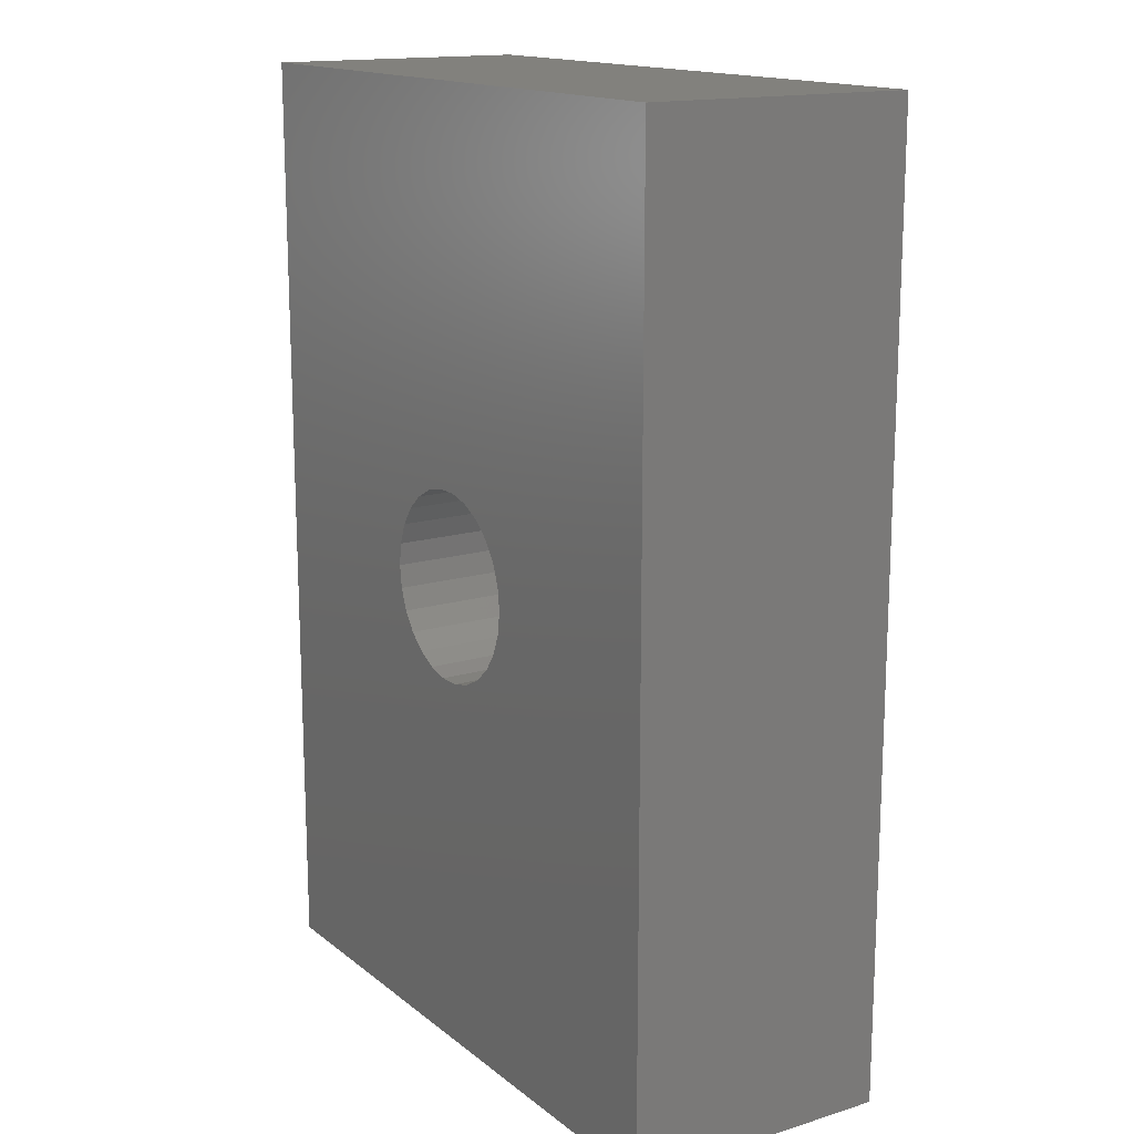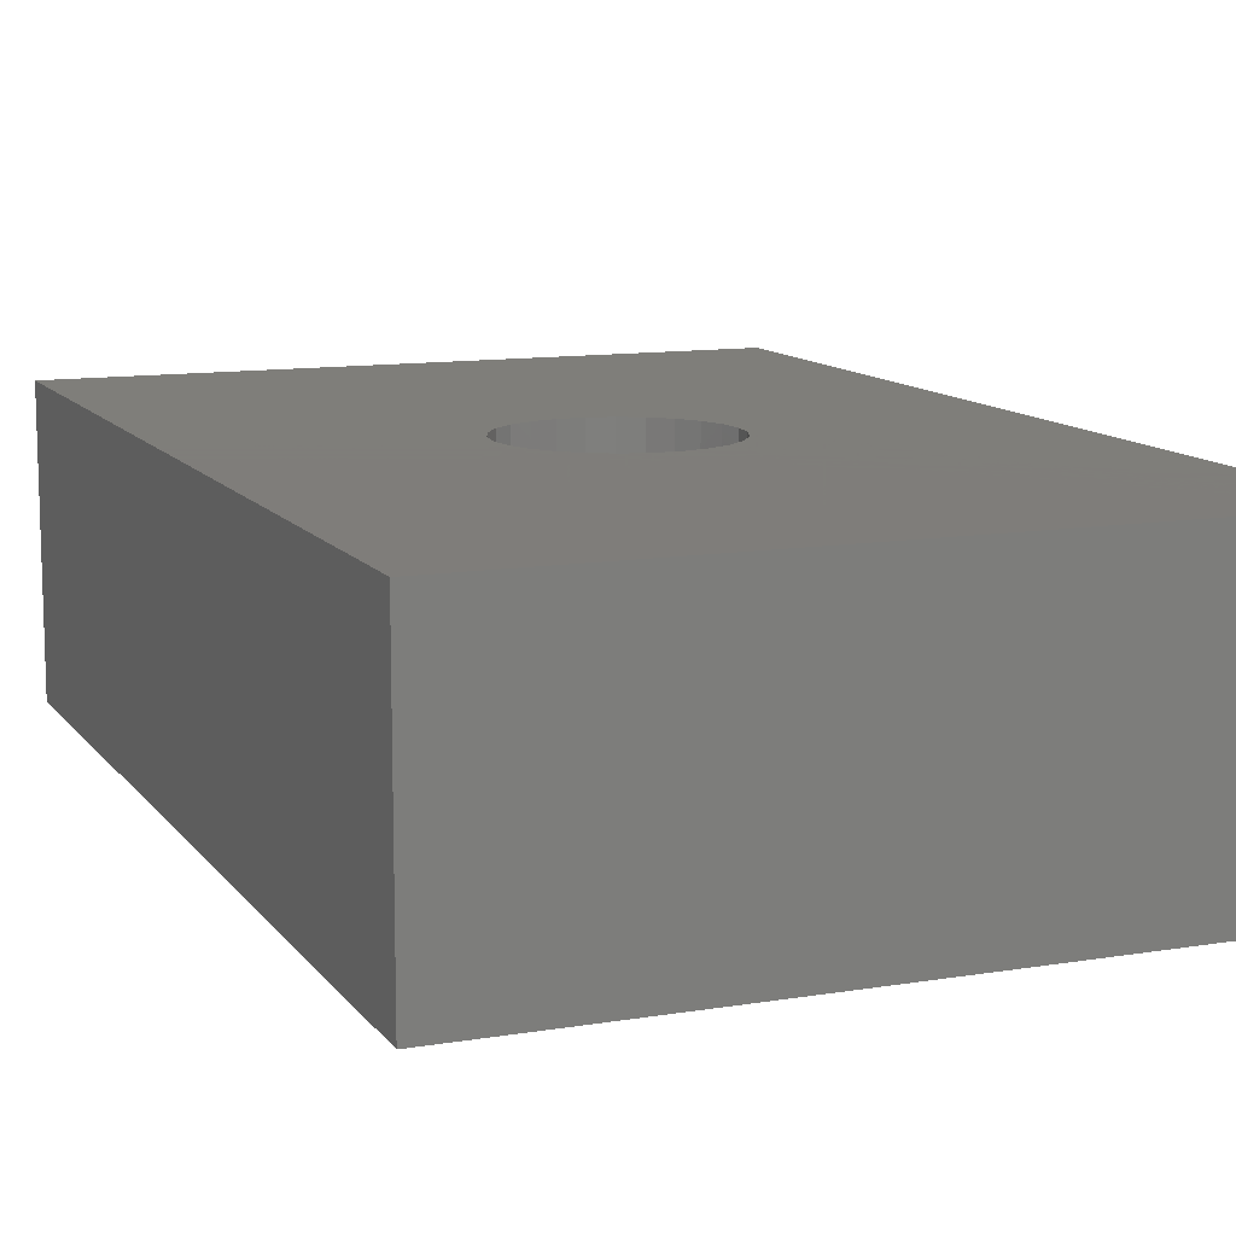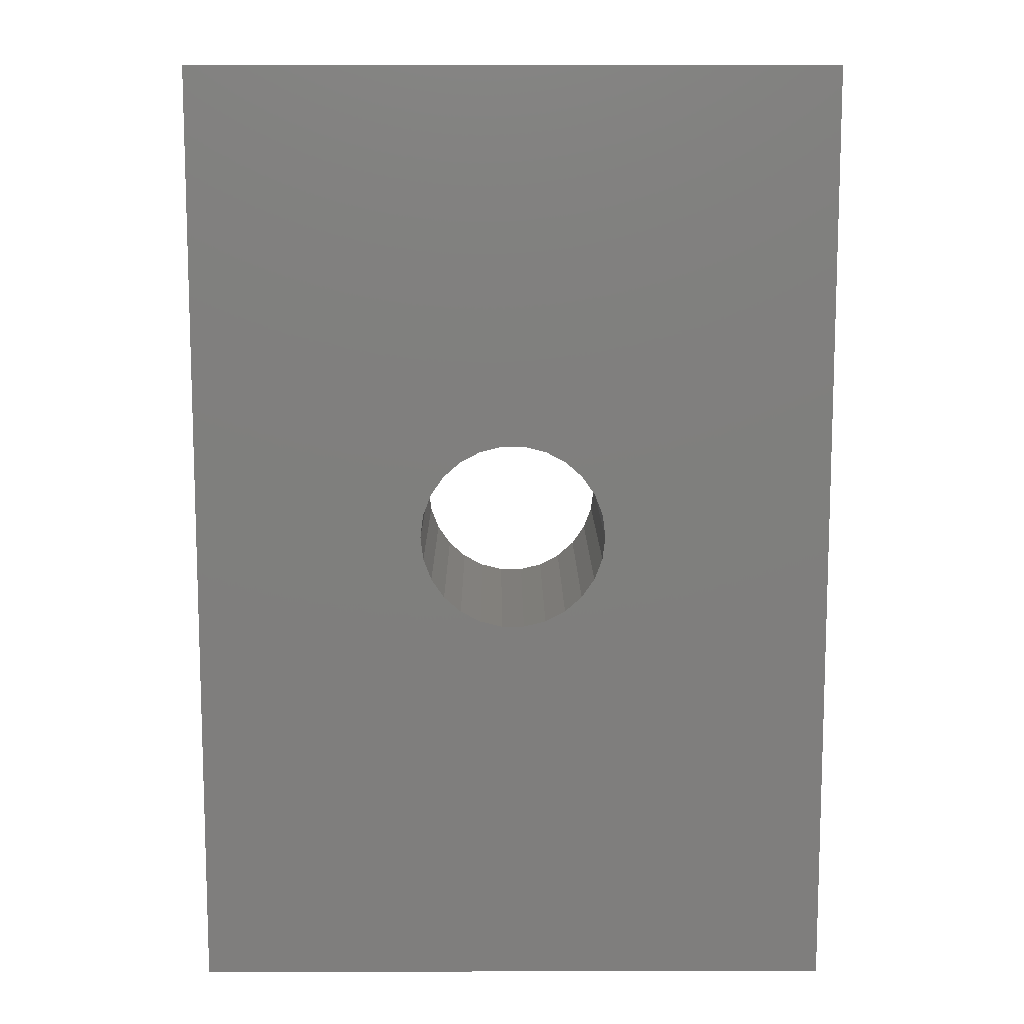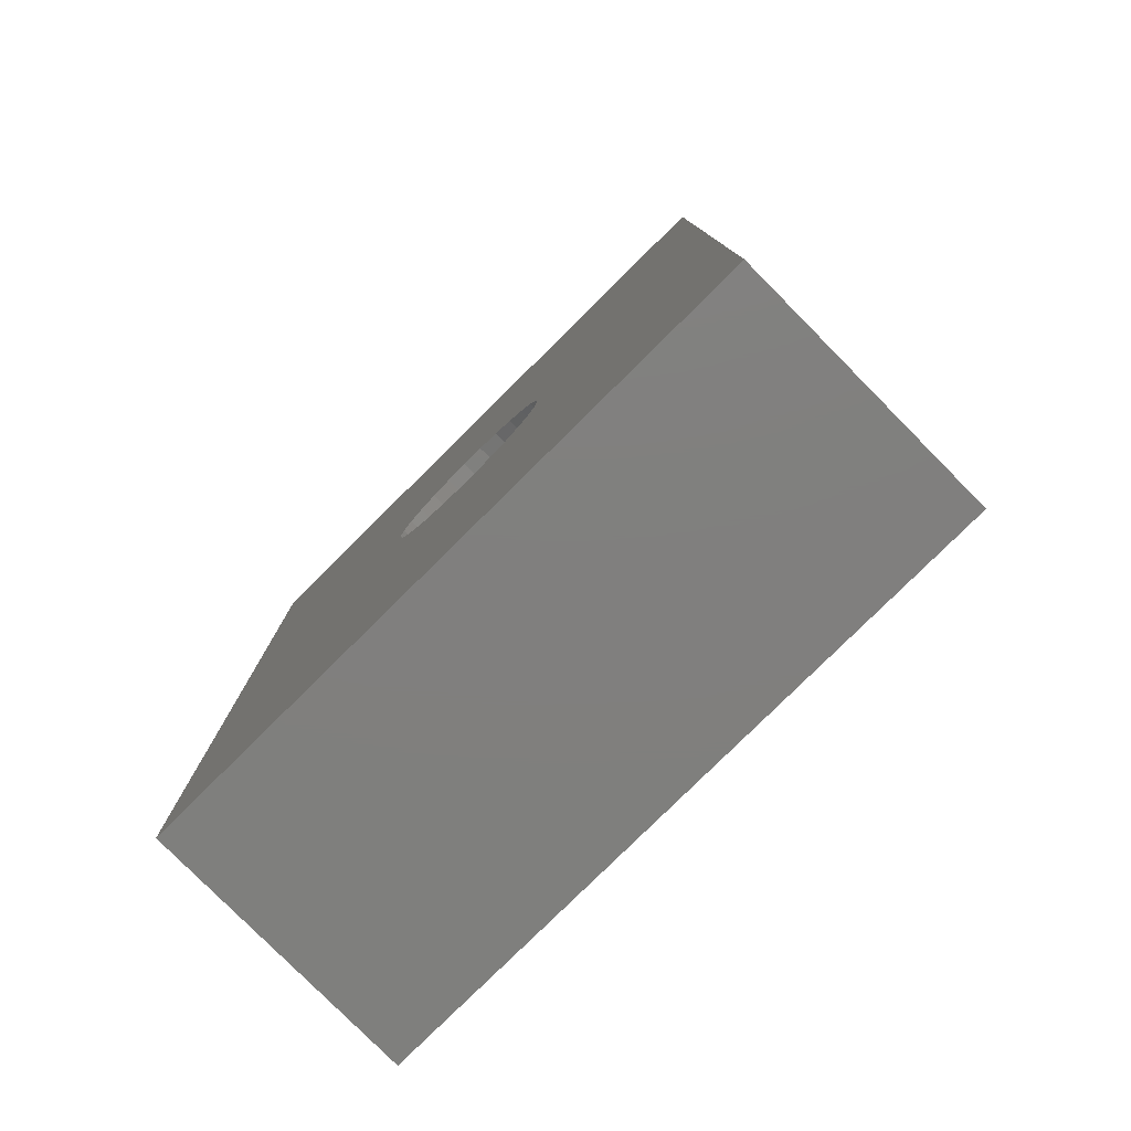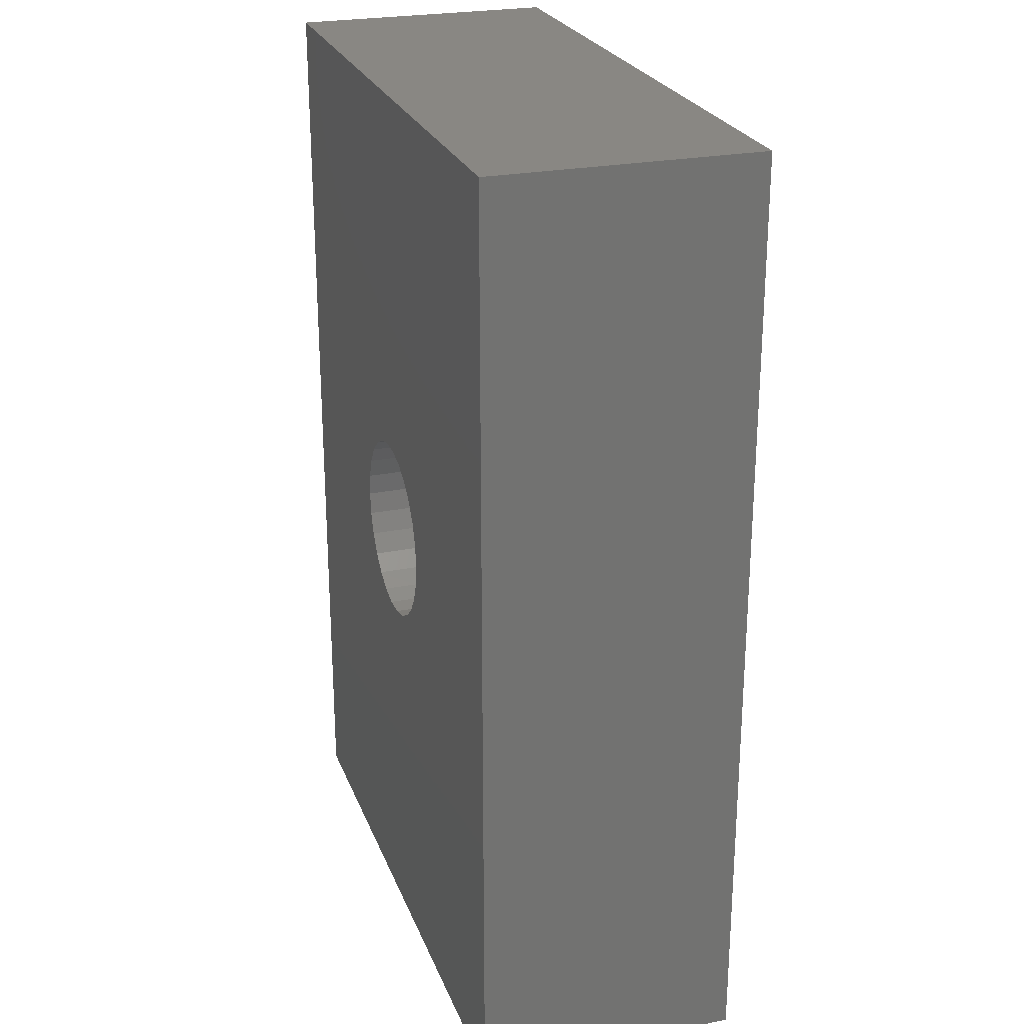
<metadata>
{"format":"stl","ext":"stl","renderer":"f3d","projection":"perspective","resolution":1024,"background":"white","views":[{"elev":15.5,"azim":-122.7,"up":"+Y"},{"elev":11.3,"azim":158.1,"up":"+Z"},{"elev":11.2,"azim":179.6,"up":"+Y"},{"elev":-79.5,"azim":44.7,"up":"+Y"},{"elev":25.0,"azim":-108.0,"up":"+Y"}]}
</metadata>
<code>
# stl→obj: 60 verts, 120 faces
v -10.86 -15.88 -4.513
v -10.86 15.88 4.513
v -10.86 15.88 -4.513
v -10.86 -15.88 4.513
v 10.86 15.88 4.513
v 3.175 0 4.513
v 10.86 -15.88 4.513
v 3.083 0.7598 4.513
v 2.811 1.476 4.513
v 2.377 2.105 4.513
v 1.804 2.613 4.513
v 1.126 2.969 4.513
v 0.3827 3.152 4.513
v -0.3827 3.152 4.513
v -1.126 2.969 4.513
v -1.804 2.613 4.513
v -3.083 0.7598 4.513
v -3.175 0 4.513
v -2.811 1.476 4.513
v -2.377 2.105 4.513
v 3.083 -0.7598 4.513
v 2.811 -1.476 4.513
v 2.377 -2.105 4.513
v 1.804 -2.613 4.513
v 1.126 -2.969 4.513
v 0.3827 -3.152 4.513
v -0.3827 -3.152 4.513
v -1.126 -2.969 4.513
v -1.804 -2.613 4.513
v -2.377 -2.105 4.513
v -3.083 -0.7598 4.513
v -2.811 -1.476 4.513
v 10.86 15.88 -4.513
v 10.86 -15.88 -4.513
v 3.175 0 -4.513
v 3.083 -0.7598 -4.513
v 2.811 -1.476 -4.513
v 2.377 -2.105 -4.513
v 1.804 -2.613 -4.513
v 1.126 -2.969 -4.513
v 0.3827 -3.152 -4.513
v -0.3827 -3.152 -4.513
v -1.126 -2.969 -4.513
v -1.804 -2.613 -4.513
v -3.083 -0.7598 -4.513
v -3.175 0 -4.513
v -2.811 -1.476 -4.513
v -2.377 -2.105 -4.513
v 3.083 0.7598 -4.513
v 2.811 1.476 -4.513
v 2.377 2.105 -4.513
v 1.804 2.613 -4.513
v 1.126 2.969 -4.513
v 0.3827 3.152 -4.513
v -0.3827 3.152 -4.513
v -1.126 2.969 -4.513
v -1.804 2.613 -4.513
v -2.377 2.105 -4.513
v -3.083 0.7598 -4.513
v -2.811 1.476 -4.513
f 1 2 3
f 2 1 4
f 5 6 7
f 5 8 6
f 5 9 8
f 5 10 9
f 5 11 10
f 5 12 11
f 5 13 12
f 5 14 13
f 2 14 5
f 14 2 15
f 15 2 16
f 17 2 18
f 19 2 17
f 20 2 19
f 16 2 20
f 21 7 6
f 22 7 21
f 23 7 22
f 24 7 23
f 25 7 24
f 26 7 25
f 27 7 26
f 4 27 28
f 4 28 29
f 4 29 30
f 4 18 2
f 18 4 31
f 27 4 7
f 32 4 30
f 31 4 32
f 7 33 5
f 33 7 34
f 34 35 33
f 34 36 35
f 34 37 36
f 34 38 37
f 34 39 38
f 34 40 39
f 34 41 40
f 34 42 41
f 1 42 34
f 42 1 43
f 43 1 44
f 45 1 46
f 47 1 45
f 48 1 47
f 44 1 48
f 49 33 35
f 50 33 49
f 51 33 50
f 52 33 51
f 53 33 52
f 54 33 53
f 55 33 54
f 3 55 56
f 3 56 57
f 3 57 58
f 3 46 1
f 46 3 59
f 55 3 33
f 60 3 58
f 59 3 60
f 1 7 4
f 7 1 34
f 33 2 5
f 2 33 3
f 35 8 49
f 8 35 6
f 18 59 17
f 59 18 46
f 55 13 14
f 13 55 54
f 41 27 26
f 27 41 42
f 40 26 25
f 26 40 41
f 52 10 11
f 10 52 51
f 53 11 12
f 11 53 52
f 58 16 20
f 16 58 57
f 56 14 15
f 14 56 55
f 38 22 37
f 22 38 23
f 50 10 51
f 10 50 9
f 49 9 50
f 9 49 8
f 54 12 13
f 12 54 53
f 19 58 20
f 58 19 60
f 17 60 19
f 60 17 59
f 57 15 16
f 15 57 56
f 36 6 35
f 6 36 21
f 31 46 18
f 46 31 45
f 37 21 36
f 21 37 22
f 44 30 29
f 30 44 48
f 32 45 31
f 45 32 47
f 30 47 32
f 47 30 48
f 39 25 24
f 25 39 40
f 42 28 27
f 28 42 43
f 38 24 23
f 24 38 39
f 43 29 28
f 29 43 44

</code>
